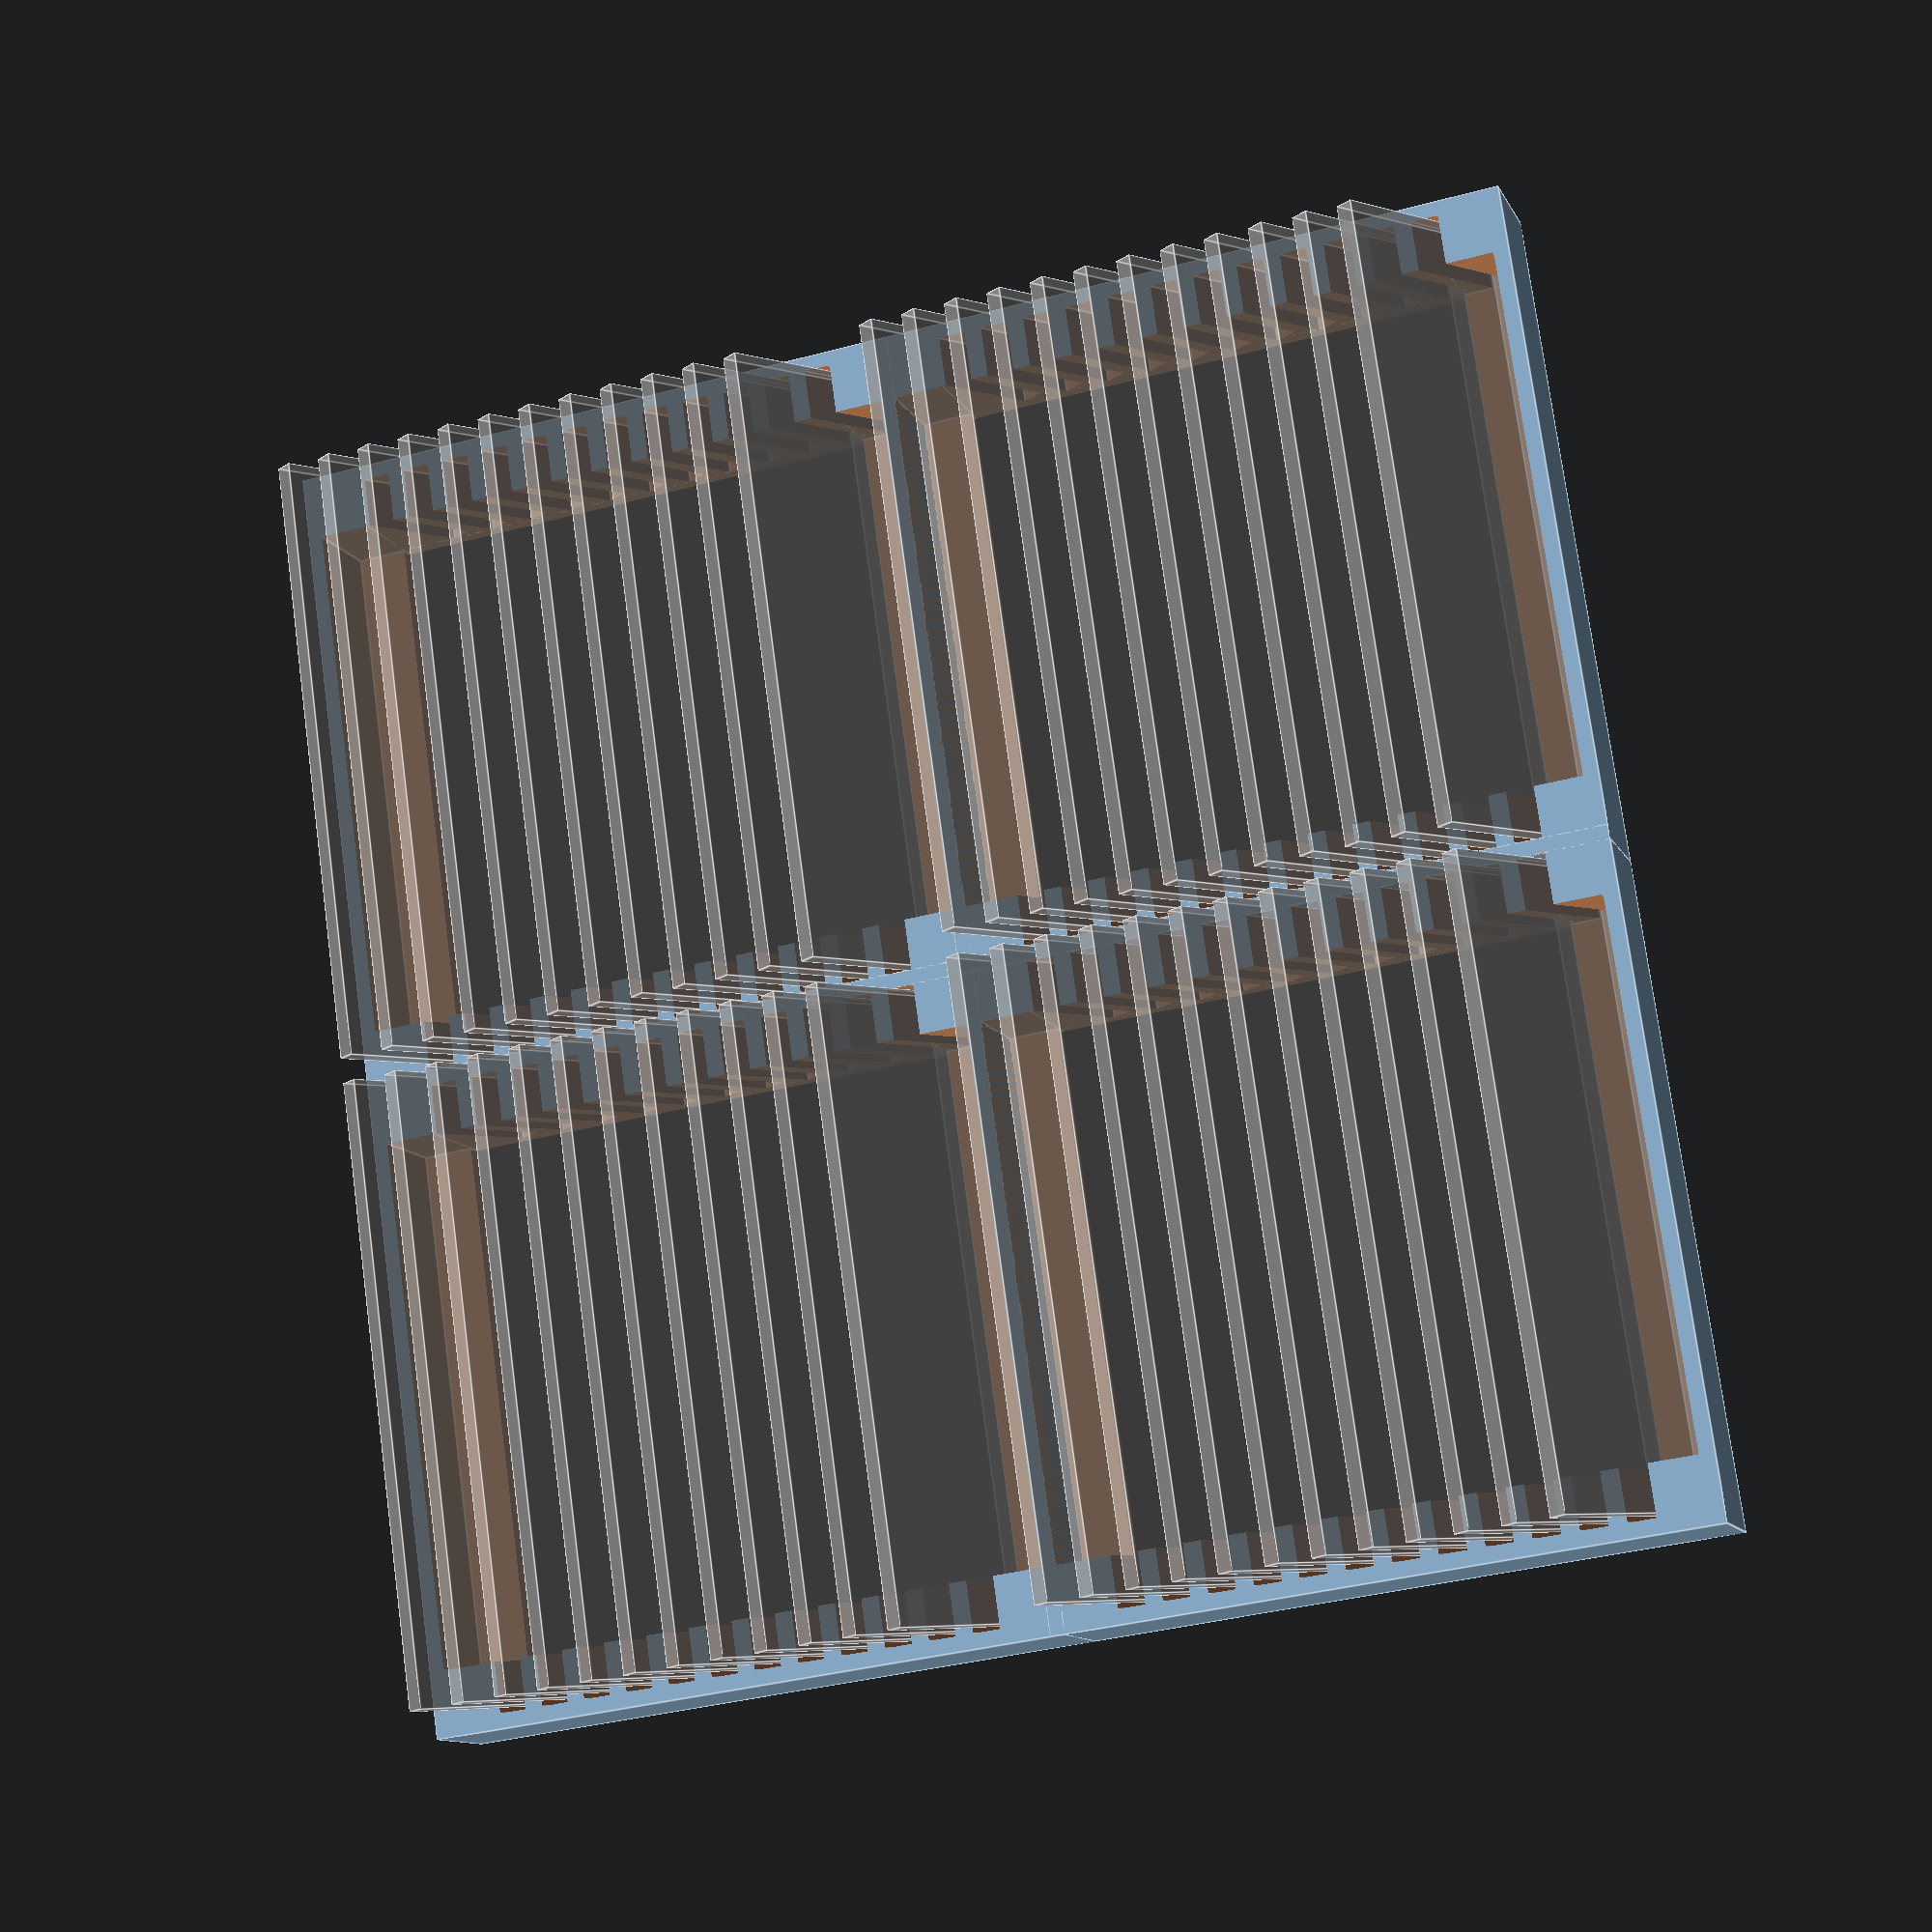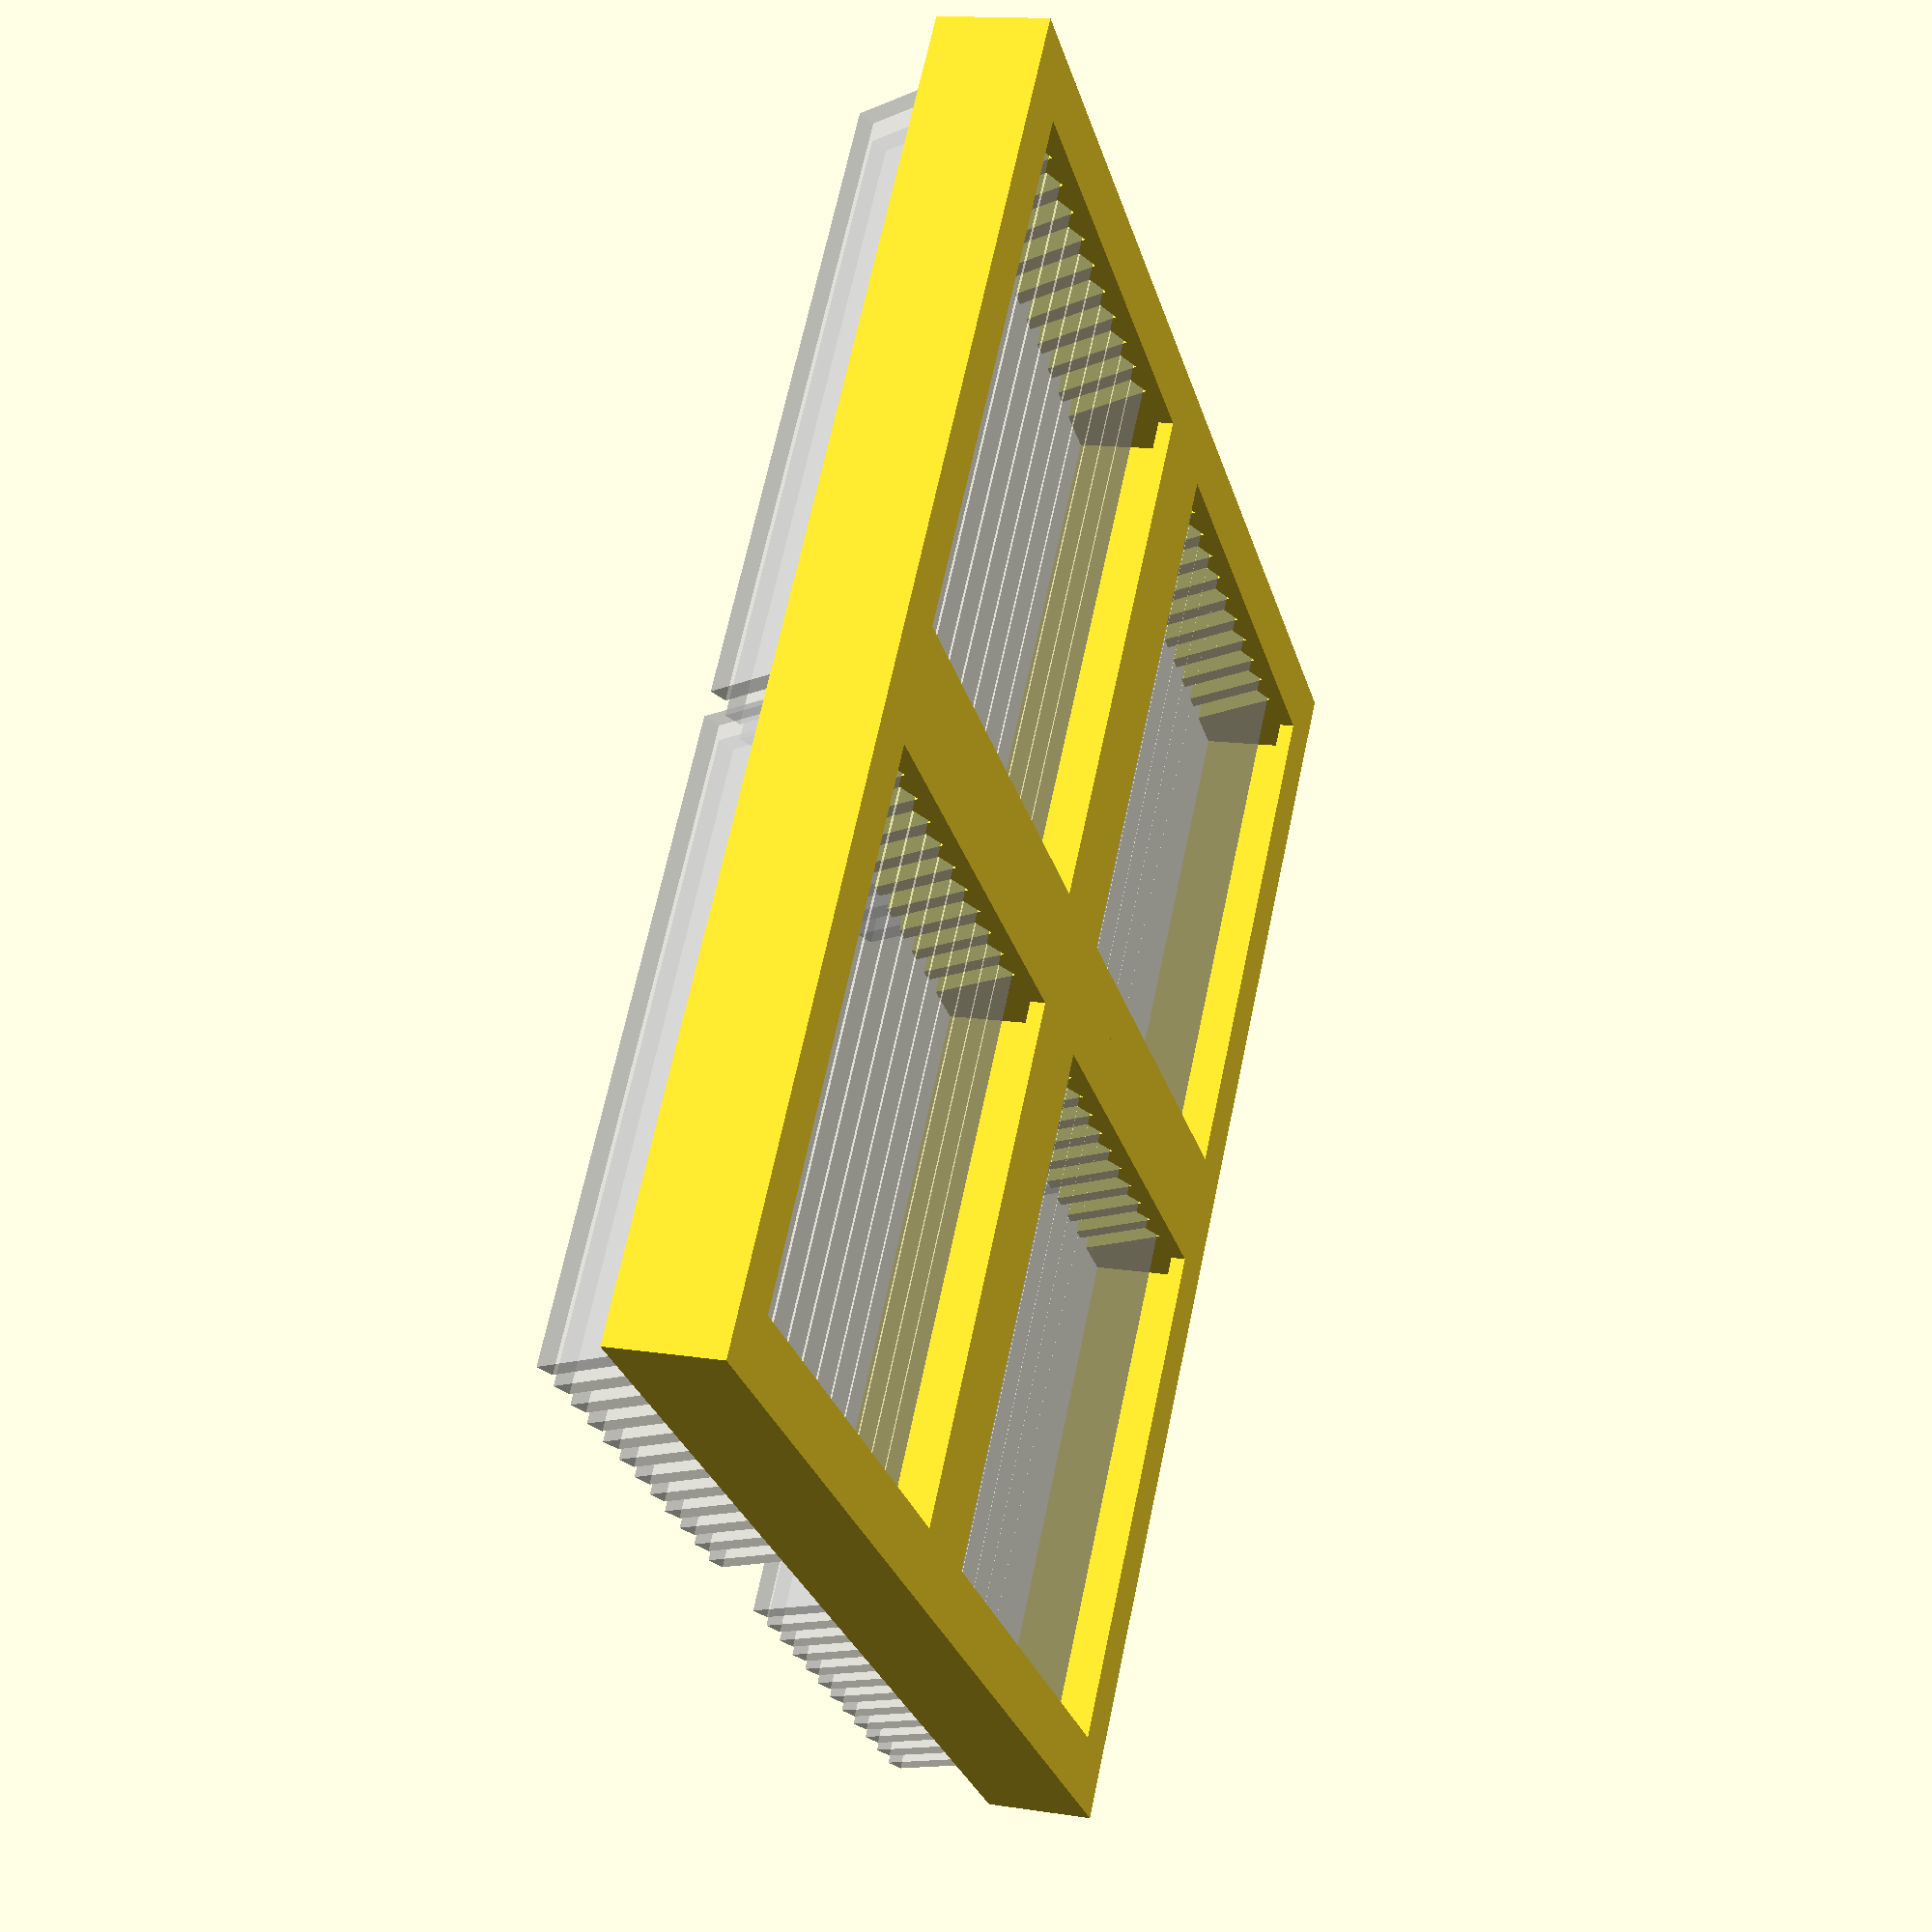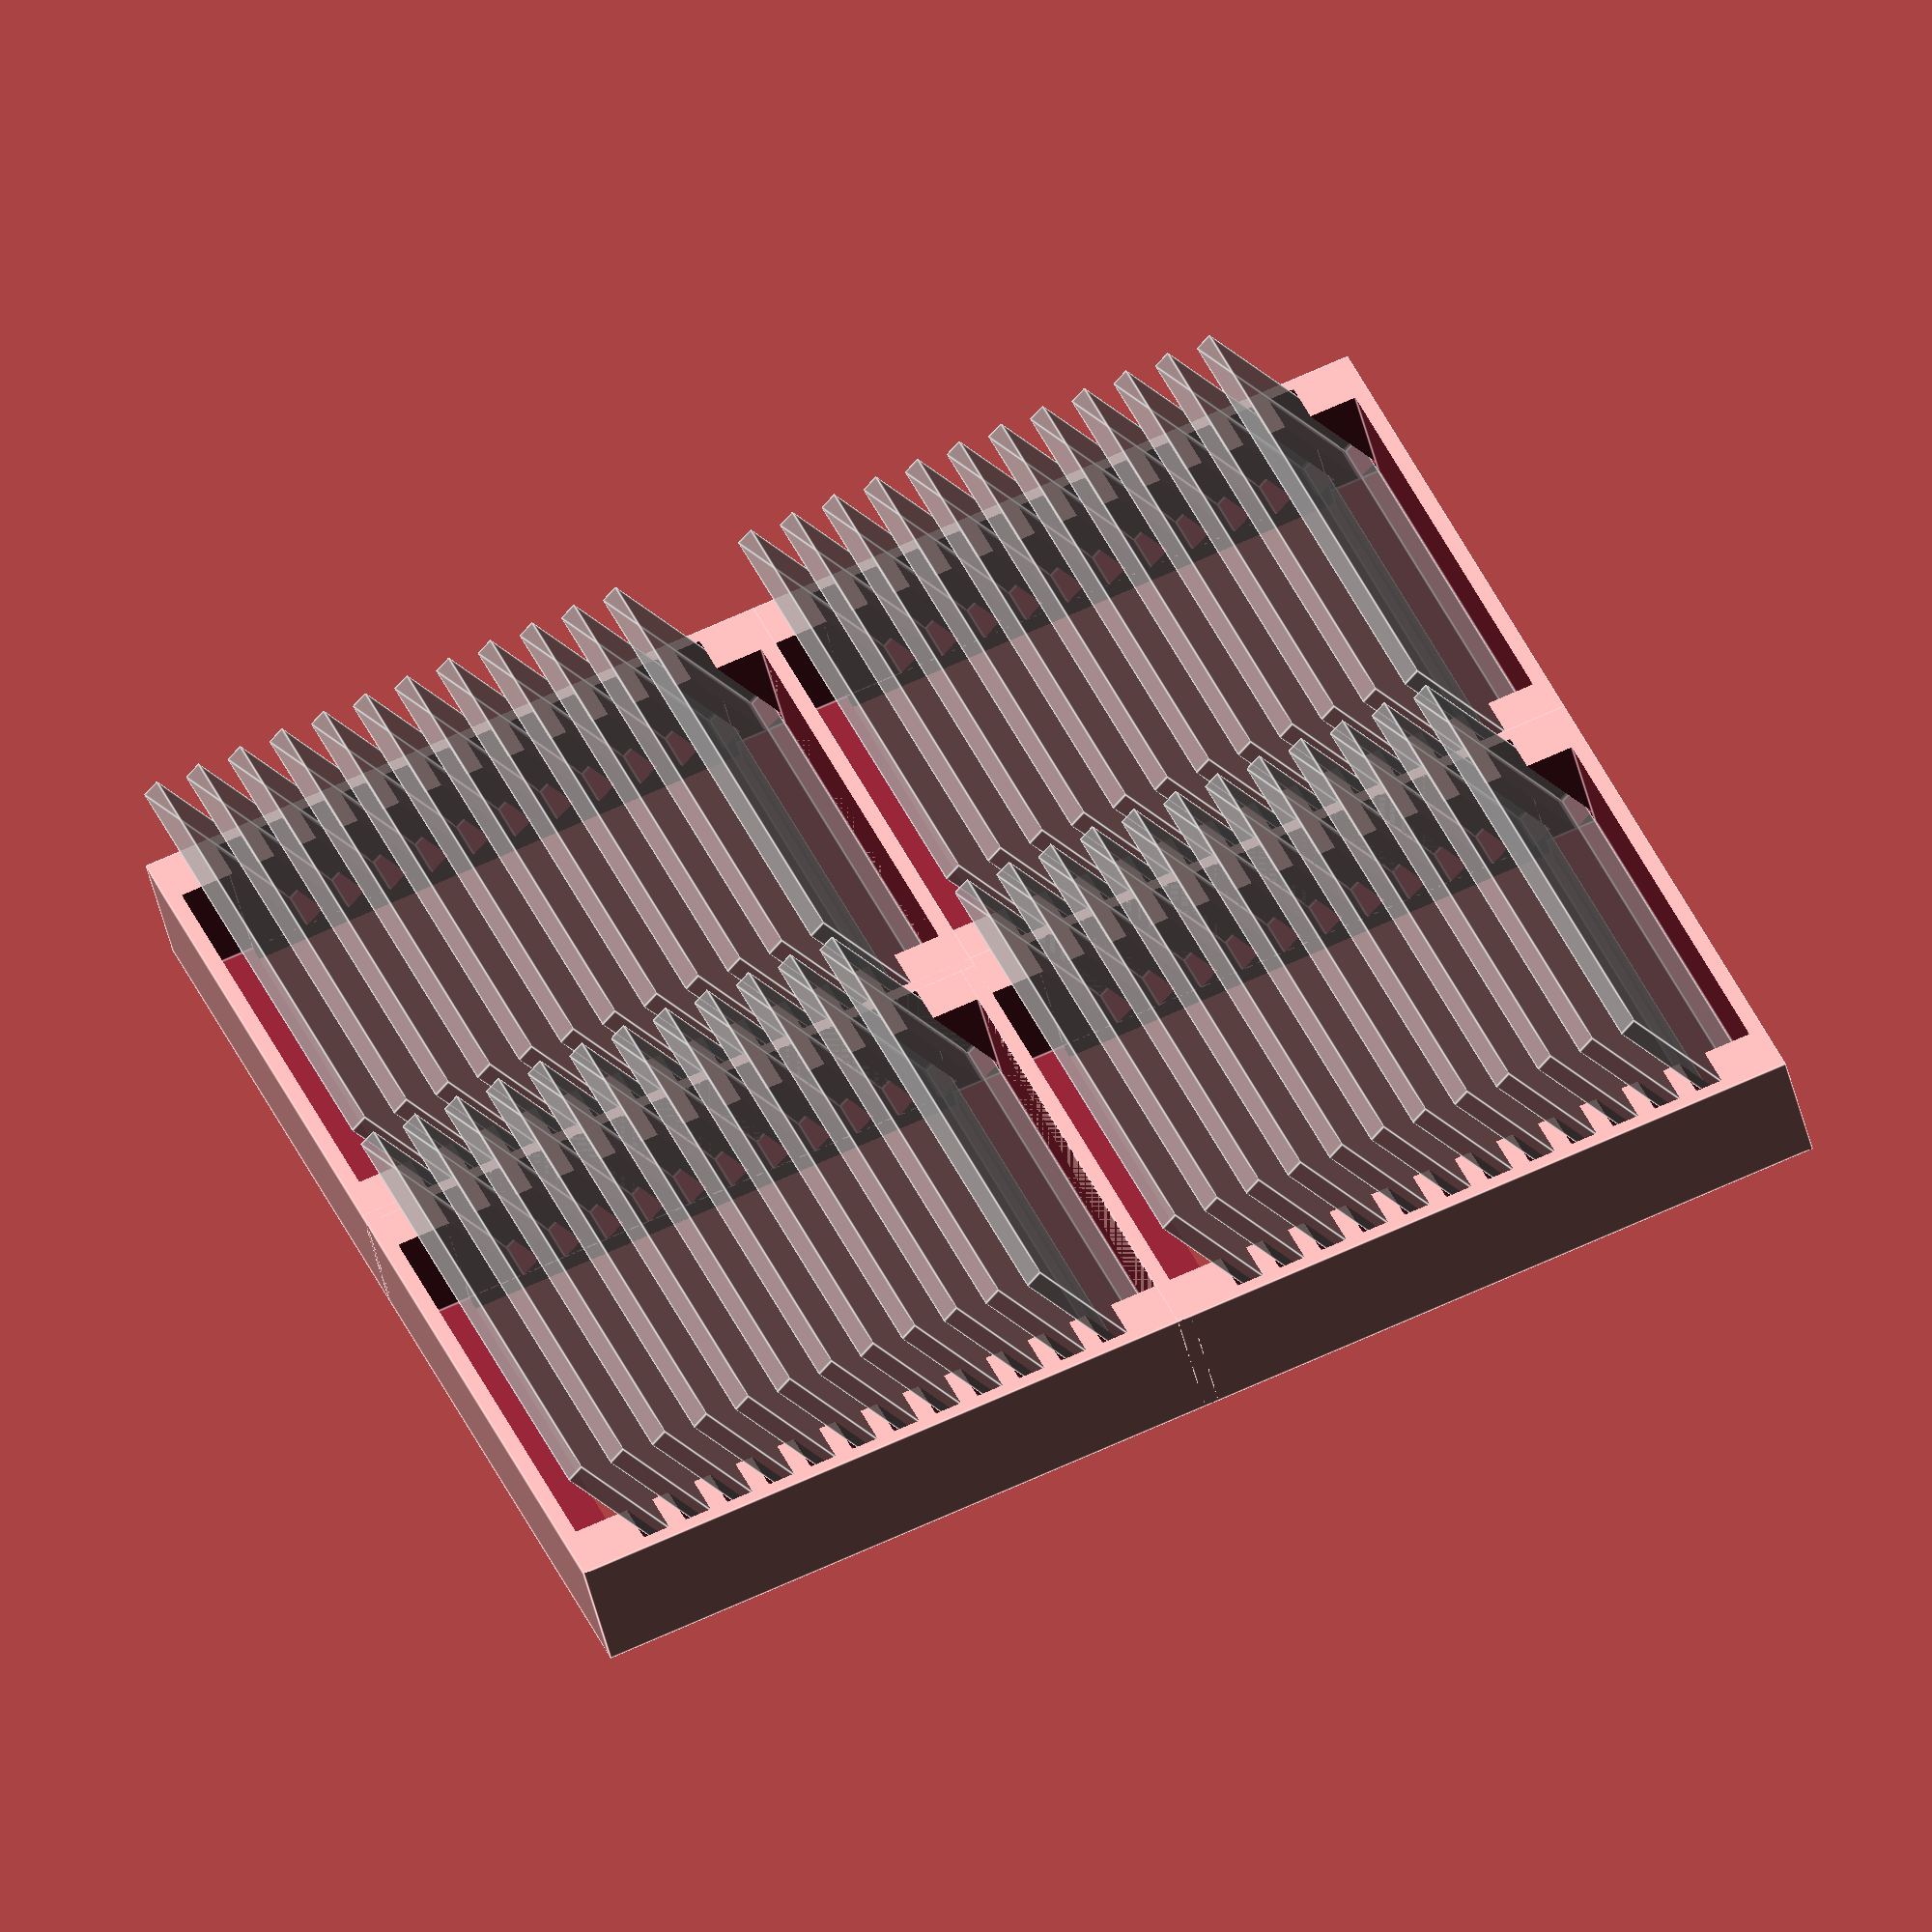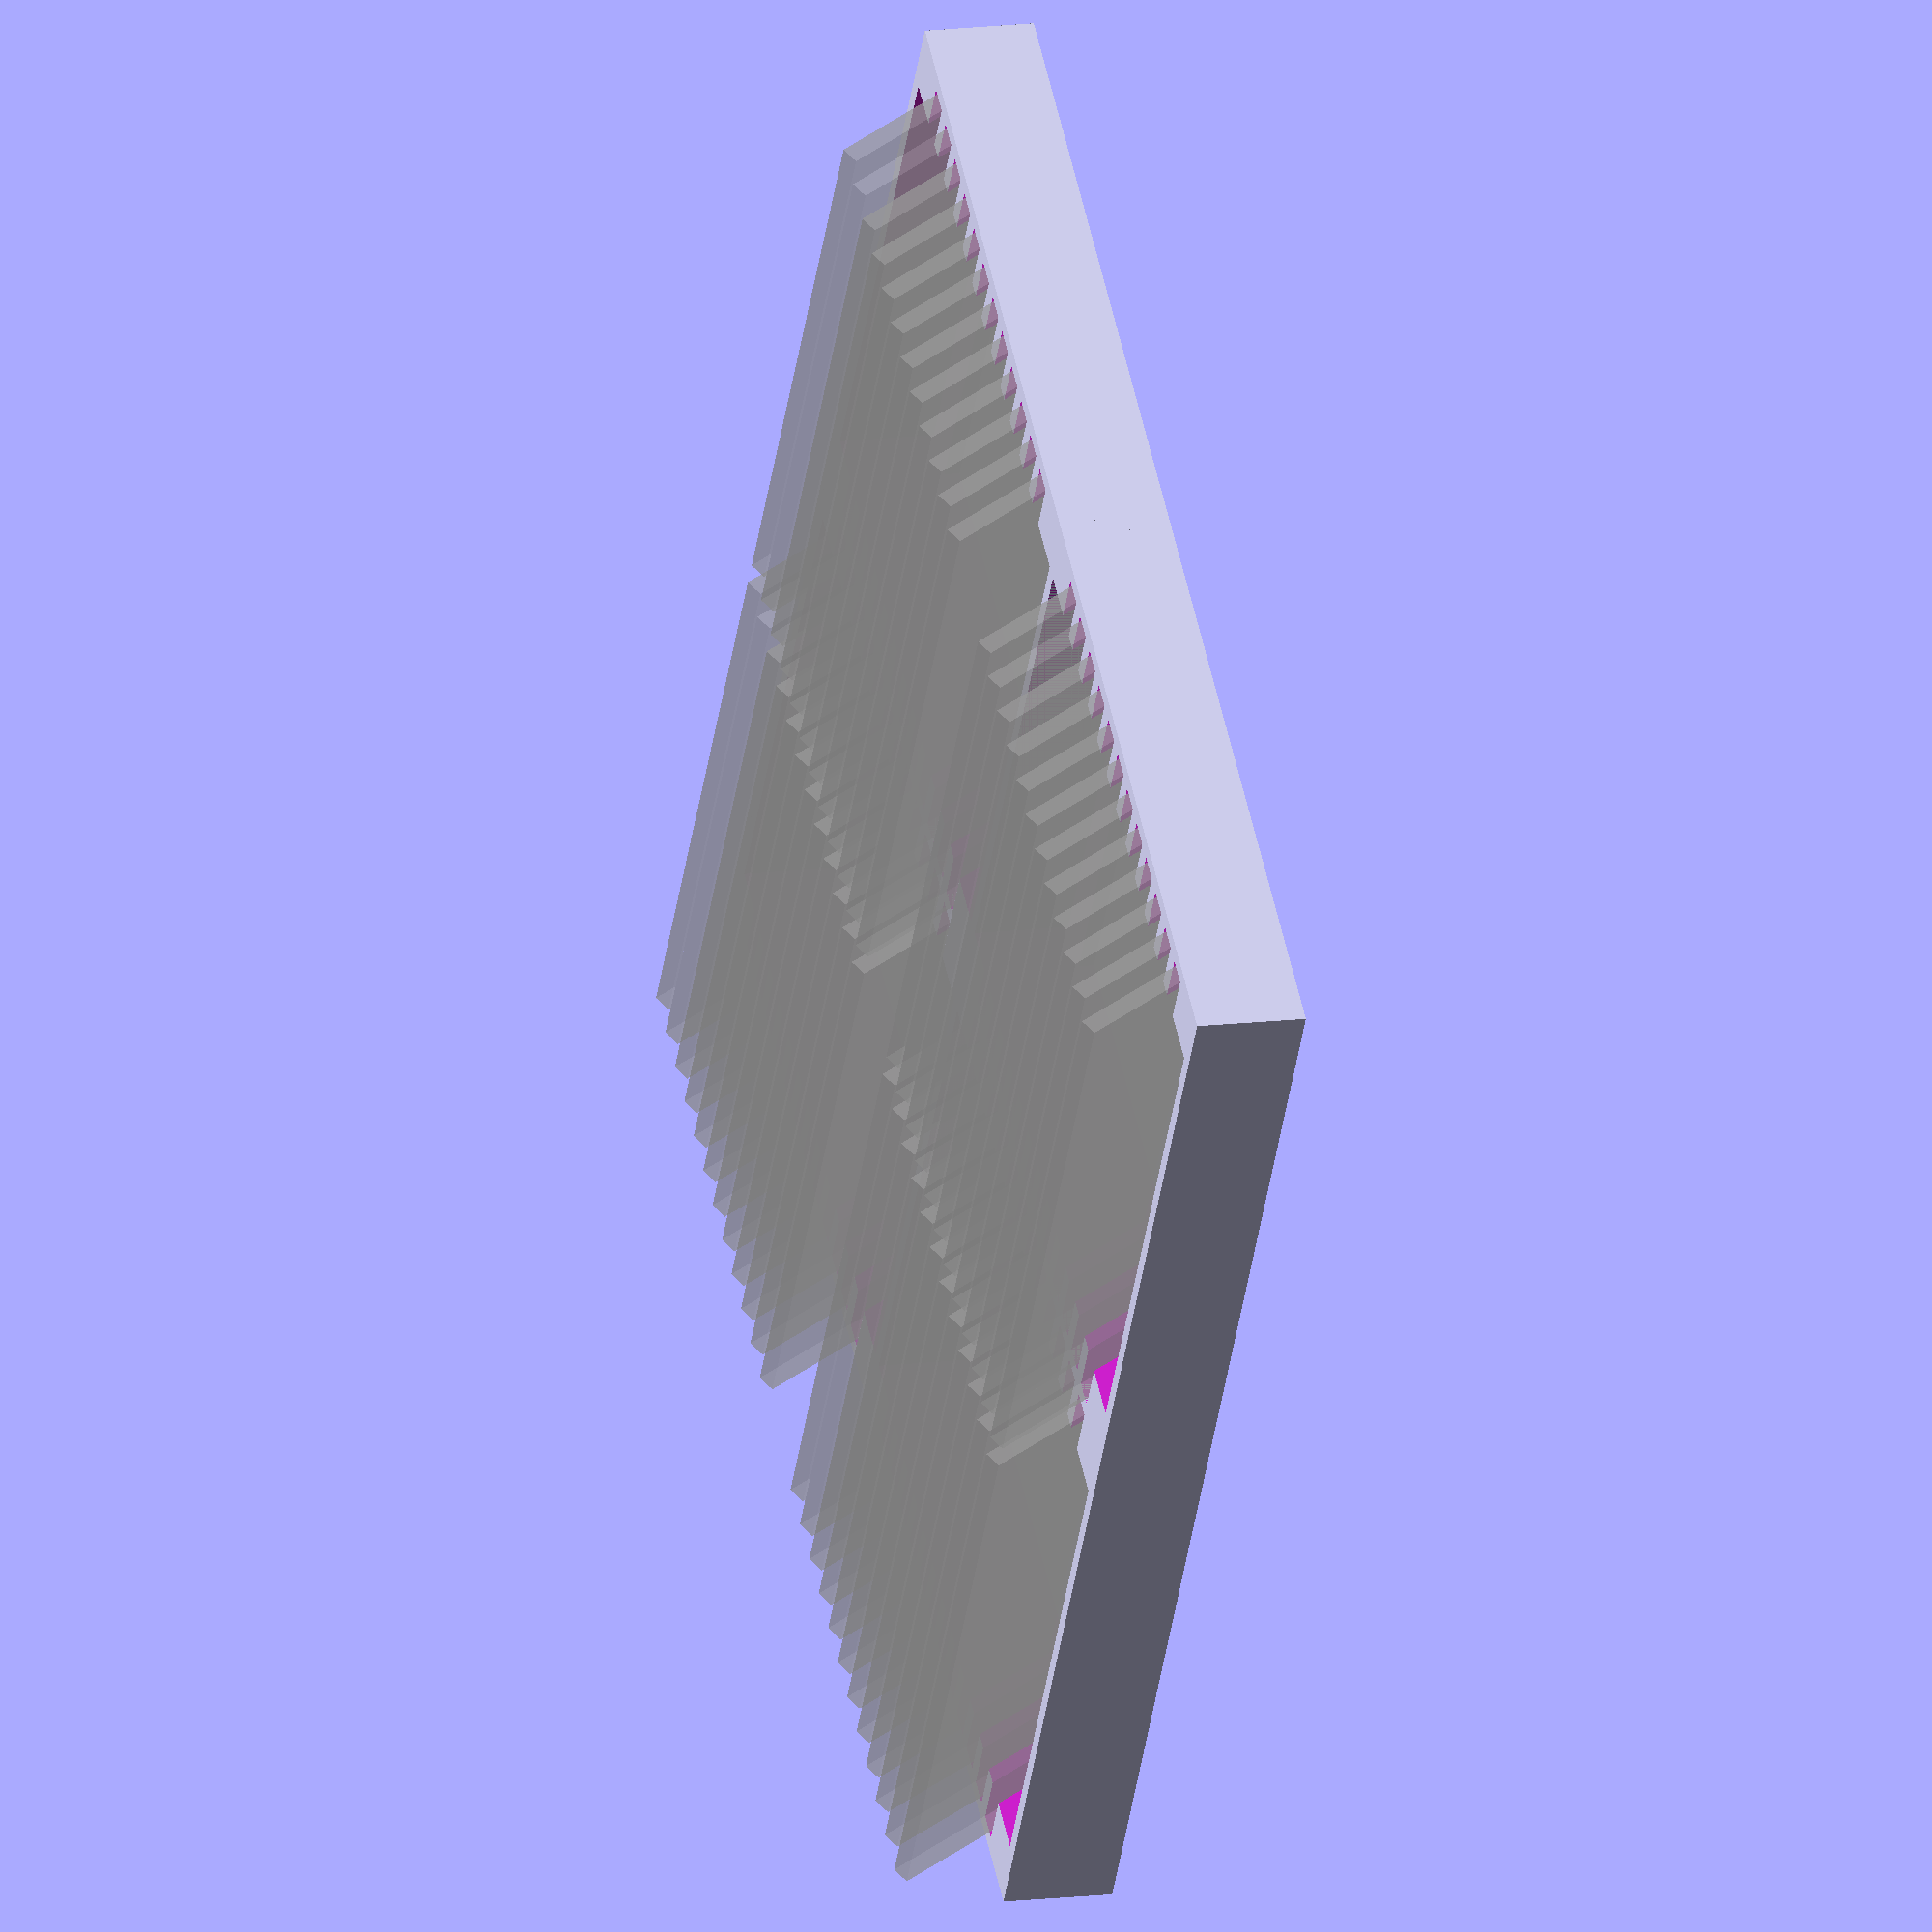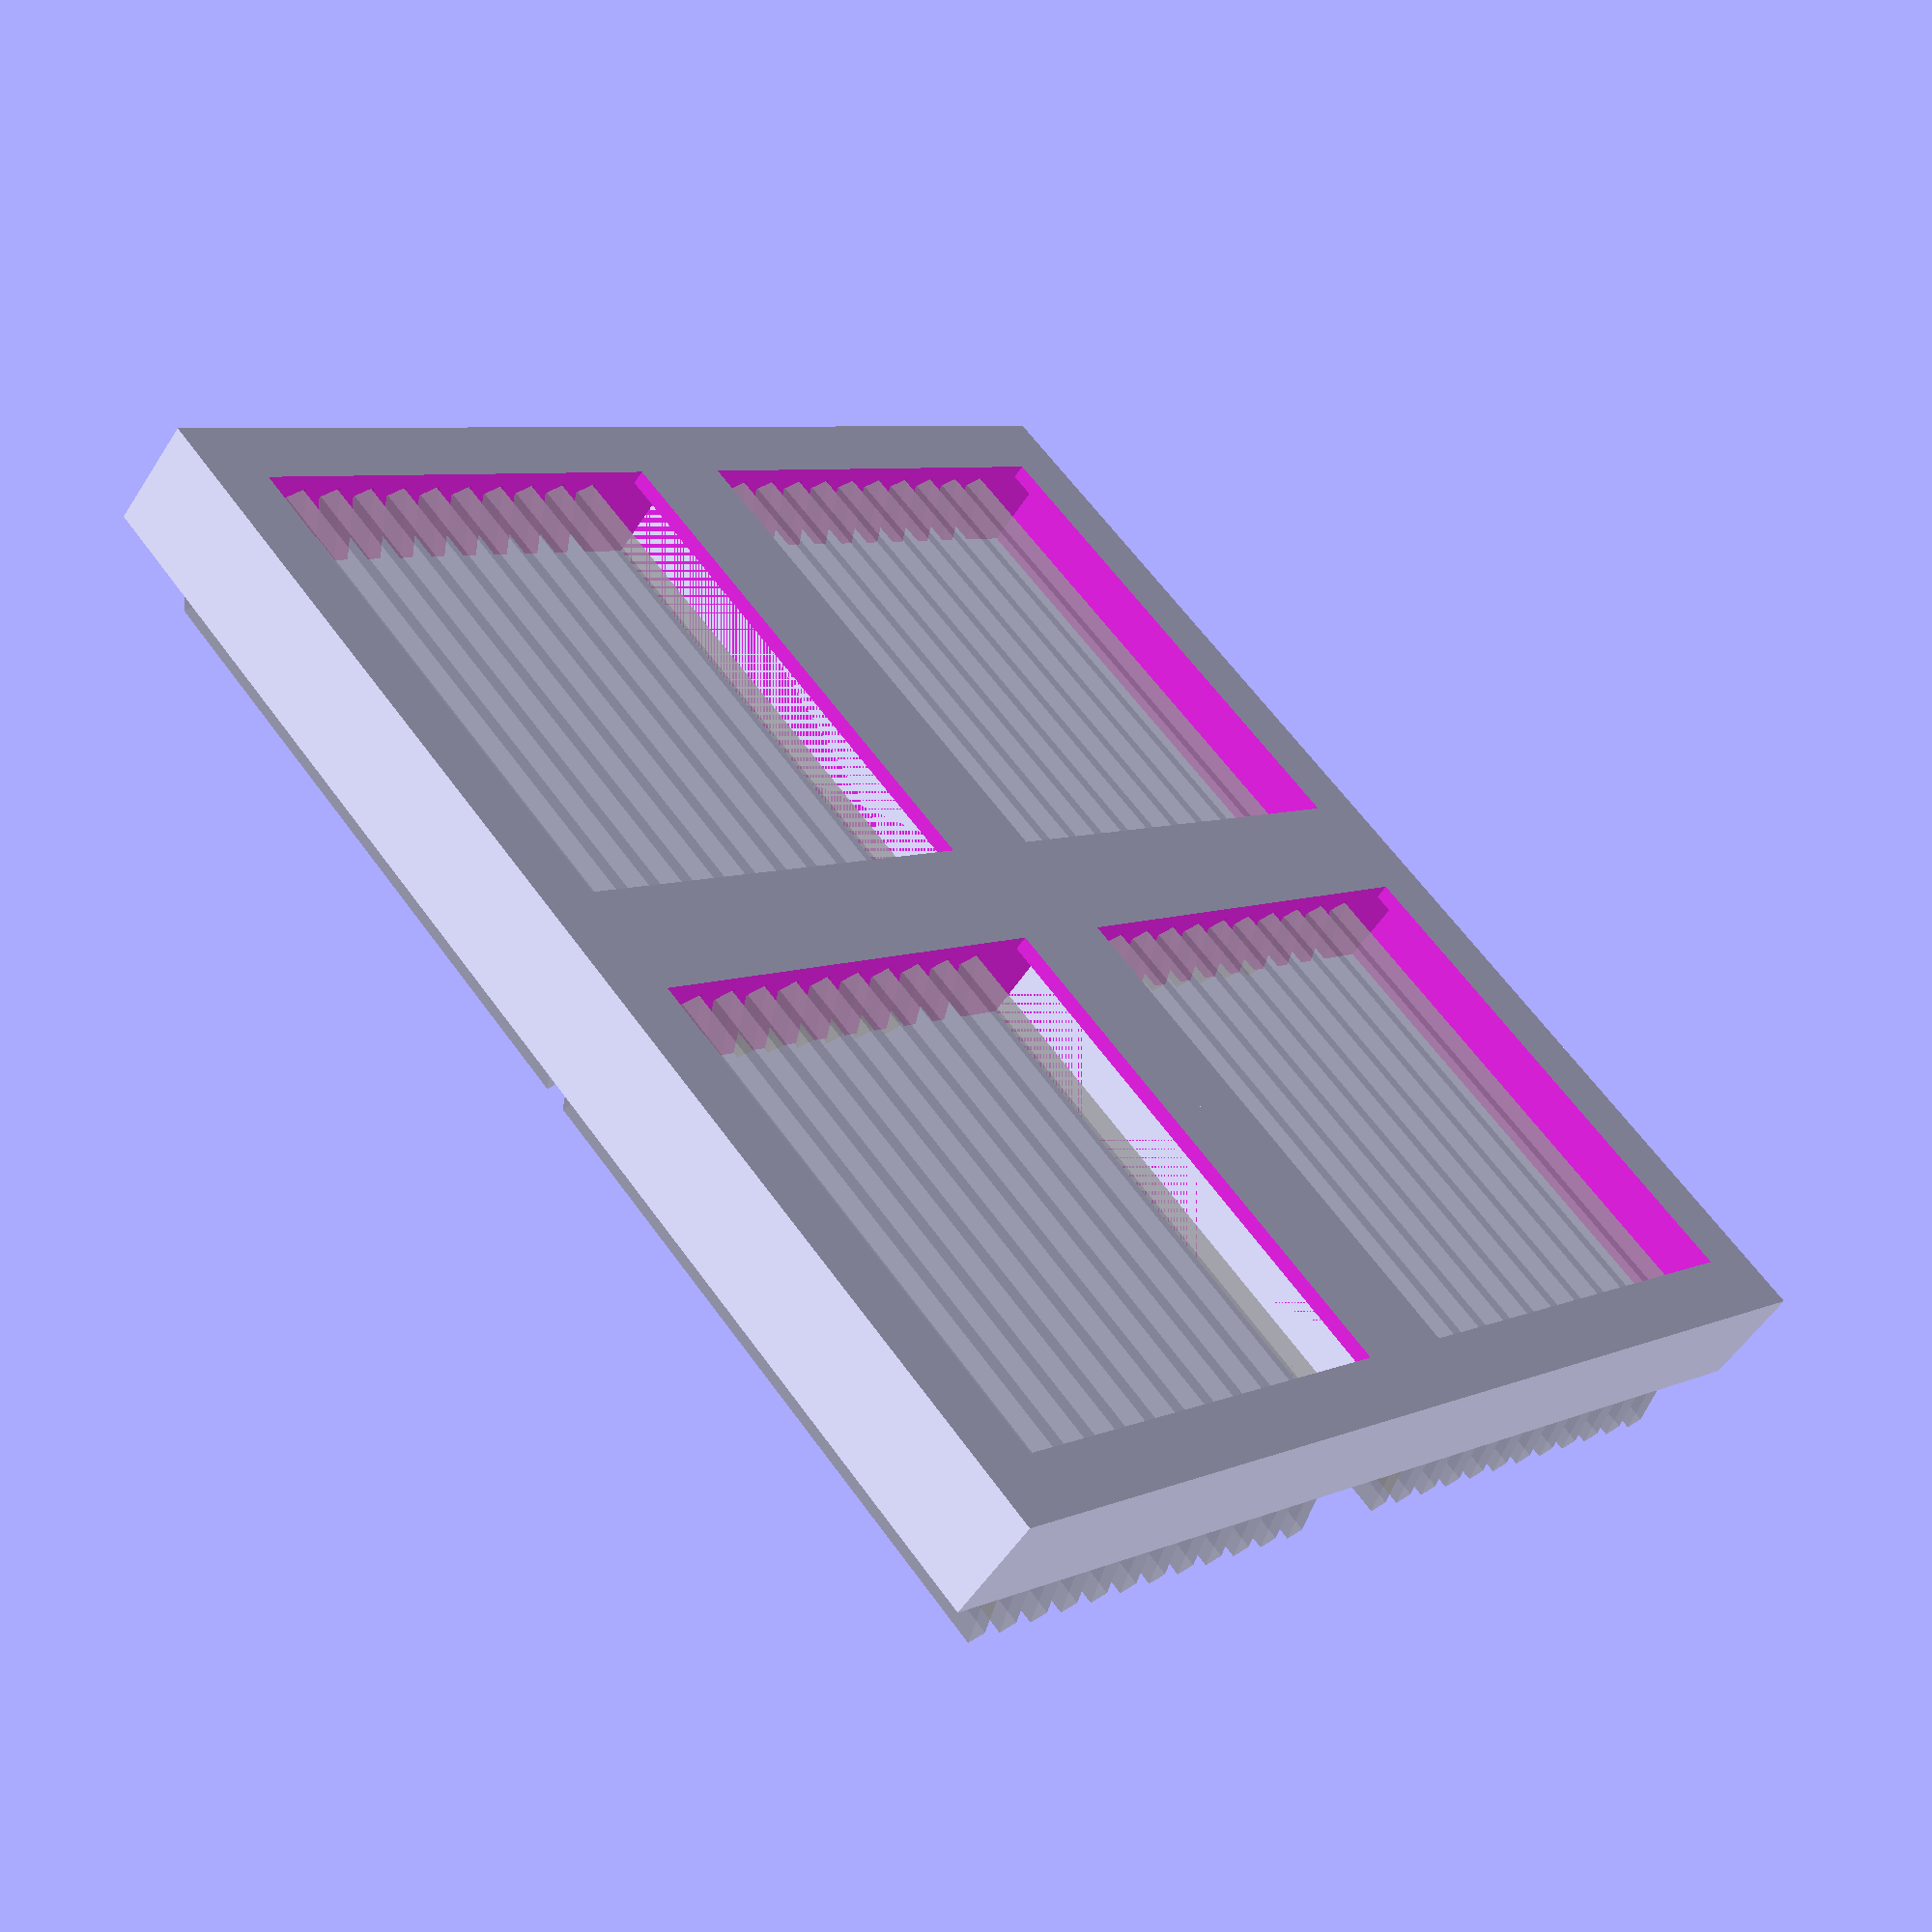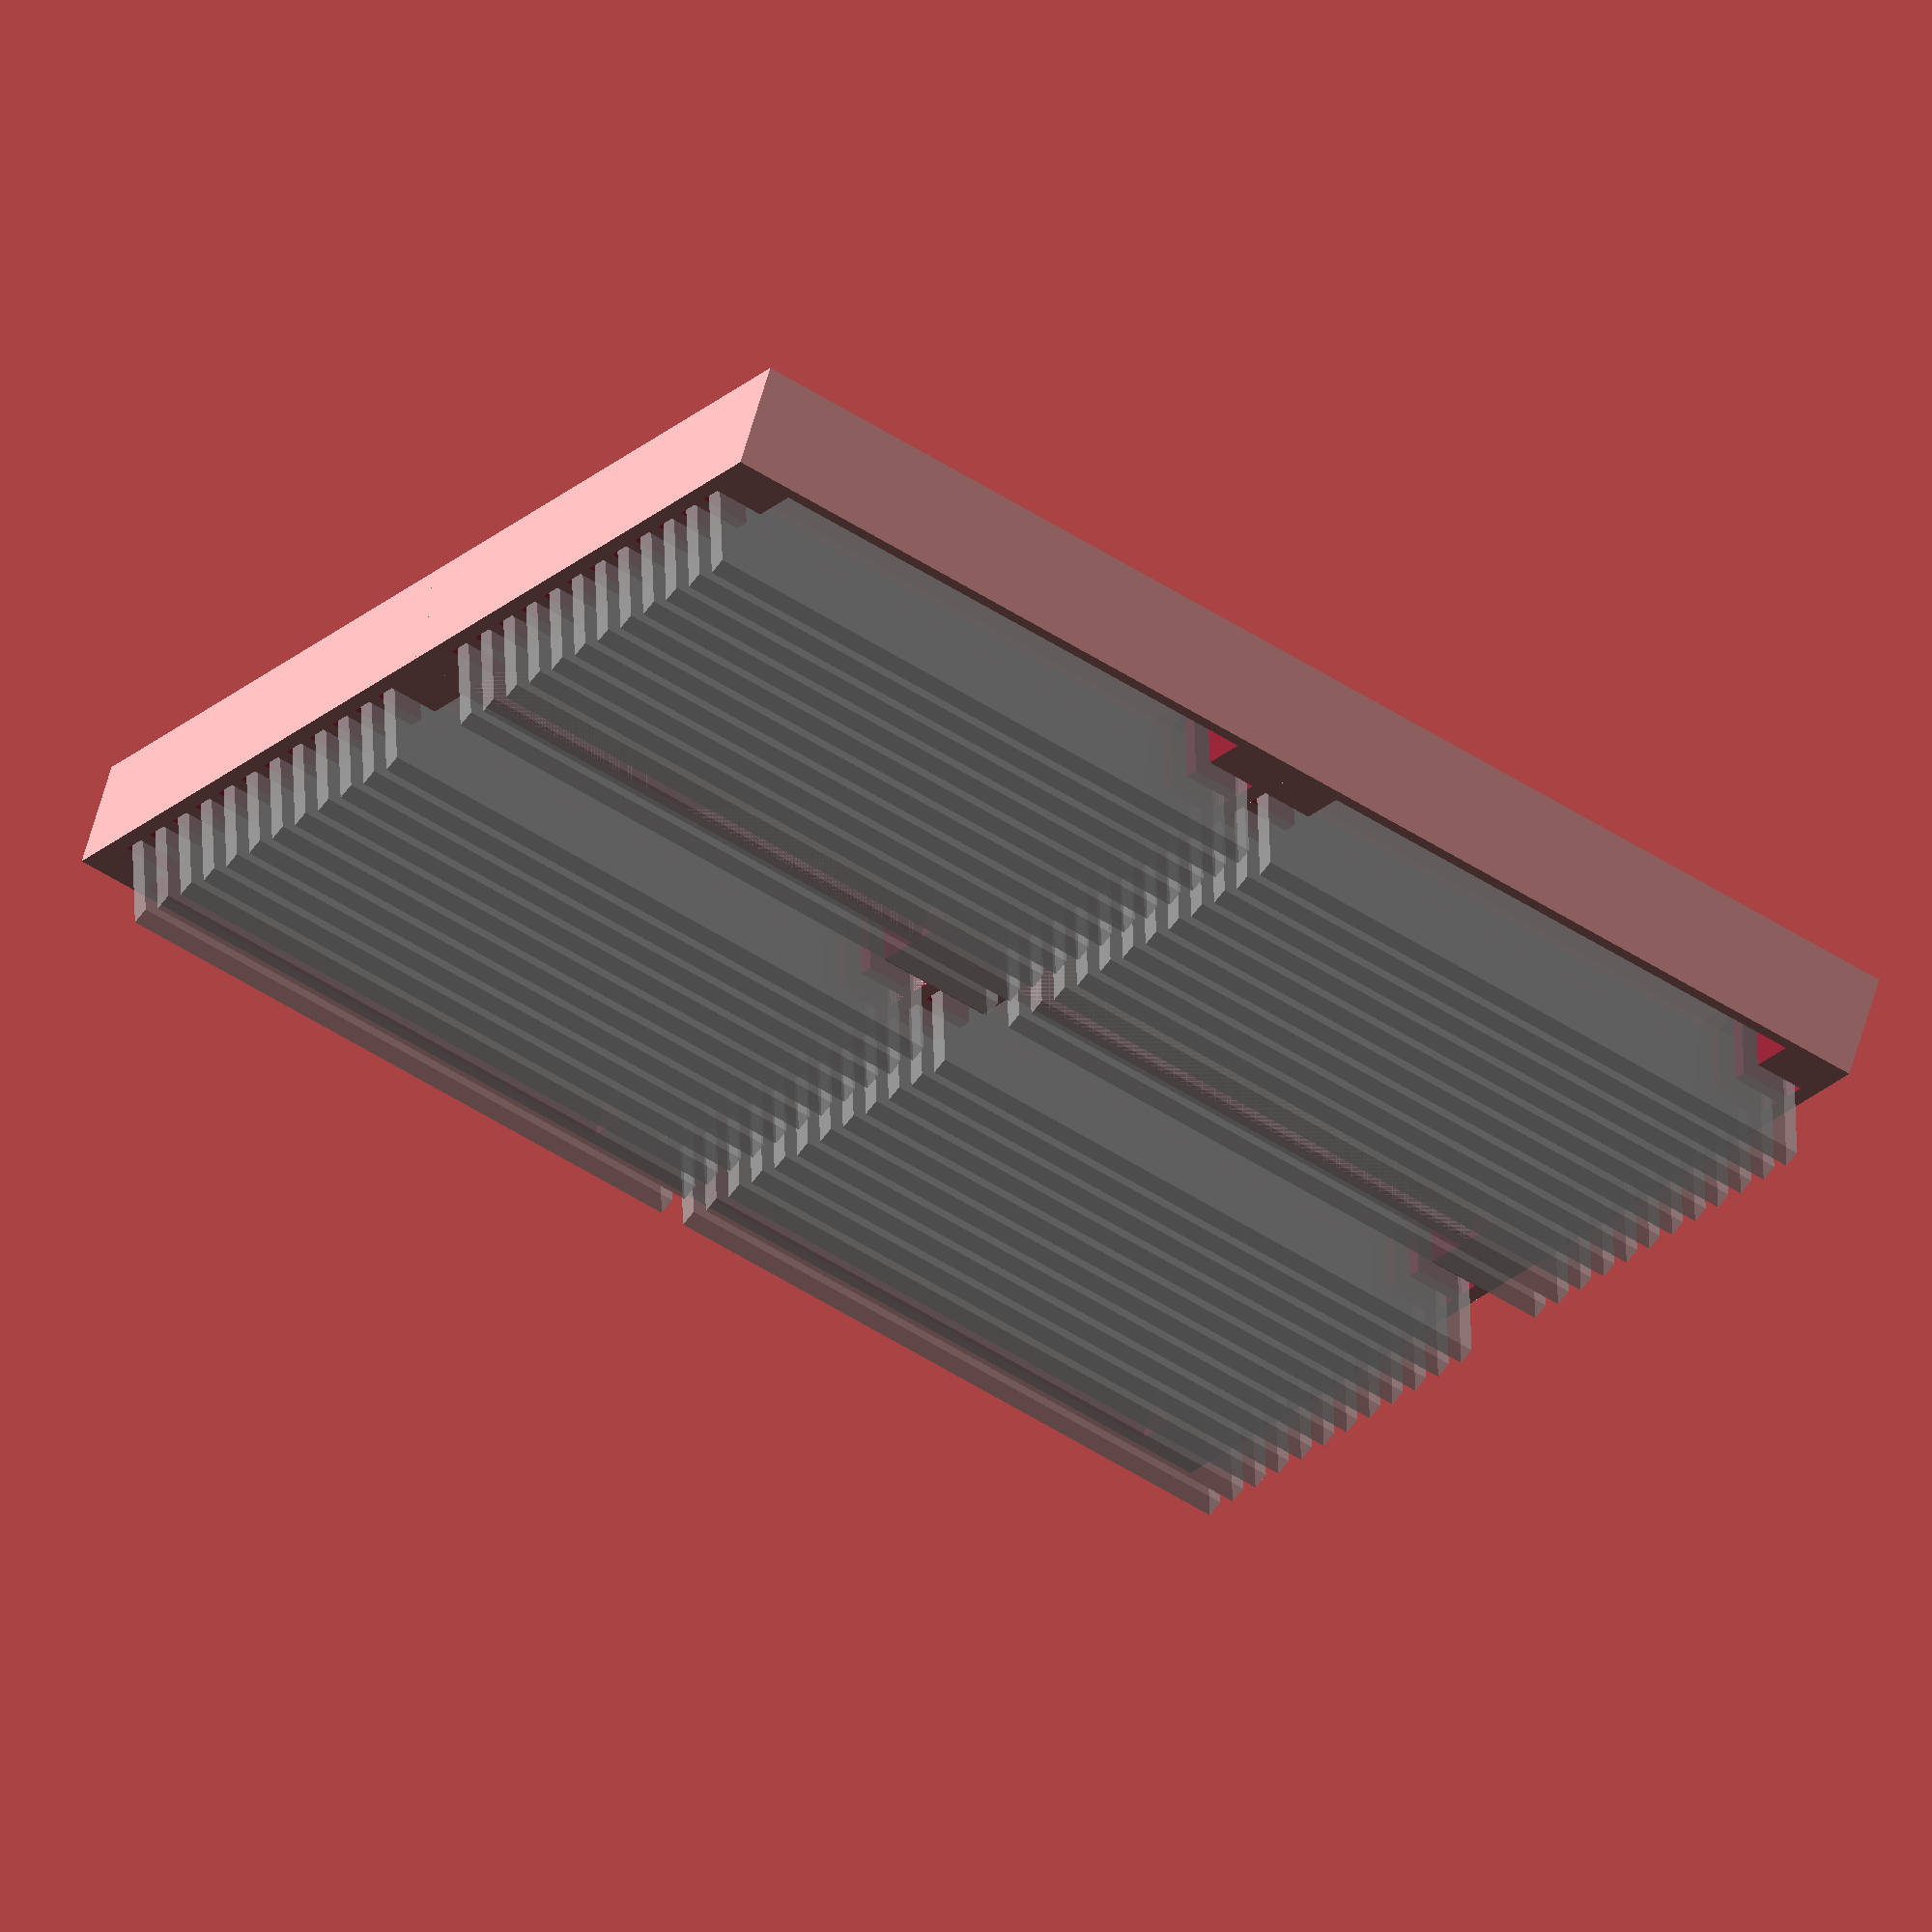
<openscad>
// 2017 Pedro Luis Barrio - Mollet
//
// Remixed from
// Lucas Wilder - Michigan Technological University - EE 4777
// Microscope Slide Holder

// number Cols
nCols = 2 ;

// number Rows
nRows = 2;

// Number of slides
slNumber = 12;

// Slide thickness in mm
slThickness = 1.8;

// Slide Thickness Tolerance
slThicknessTol = 0.5;

// Slide spacing
slSpacing = 1.5;

// Slide length in mm
slLength = 61.5;

// Slide Length Tolerance
slLengthTol = 1;

// Slide Angle
slAngle = 30;

// Bottom Length in mm
btLength =  5;

// Bottom Thickness in mm
btThickness = 1.5;

// Slide width in mm
slWidth = 21.5;

// Wall thickness
wThickness = 1.5;


// Calculations
pSlSpacing   = slSpacing / cos (slAngle) ;
pSlThickness = (slThickness + slThicknessTol ) / cos (slAngle) ;

totalWide   =  (slNumber - 1 )* (pSlThickness + pSlSpacing ) + 2 * wThickness + slWidth * sin(slAngle) +  (slThickness + slThicknessTol ) * cos (slAngle)  ;
totalLength = slLength                                             + 2 * wThickness + slLengthTol;
        

for ( i = [ 0 : 1 : nRows -1 ] )
    for ( j = [ 0 : 1 : nCols -1 ] )
        translate ( [ i * (totalWide   - wThickness)    ,
                      j * (totalLength - wThickness)  , 
                      0 ] )
            rack();
   
module rack()
{

    difference()
    {
        // Union of main part to handle mounts
        union()
        {
            // Main body
            cube ( size = [ totalWide,
                            totalLength,
                            (slWidth/2) * cos (slAngle) + btThickness ], 
                   center = false );   
         
            // Slides representation
            for ( i = [ 0 : 1 :slNumber -1 ] )
            {
                translate( [ wThickness + slThicknessTol /2+i * (pSlThickness + pSlSpacing ),
                             wThickness + slLengthTol/2  ,
                             btThickness + (slThickness + slThicknessTol ) * sin (slAngle)    ] ) 
                    rotate([0,slAngle,0])
                    %cube ( size = [ slThickness ,
                                    slLength    ,
                                    slWidth ],
                           center = false);
            }   
            
        }
        
        // Slides with tolerance
        for ( i = [ 0 : 1 :slNumber -1 ] )
        {
            translate( [ wThickness + i * (pSlThickness + pSlSpacing ),
                         wThickness ,
                         btThickness + (slThickness + slThicknessTol ) * sin (slAngle)    ] ) 
                rotate([0,slAngle,0])
                cube ( size = [ slThickness + slThicknessTol,
                                slLength    + slLengthTol,
                                slWidth ],
                       center = false);
        }
        
        // Center cut
        translate ( [ wThickness , 
                      wThickness + btLength,
                      btThickness ] )
                  cube ( size = [ totalWide   - 2 * (wThickness ),
                                  totalLength - 2 * (wThickness + btLength  ),
                            slWidth  + 2 + btThickness ], 
                            center = false);
        // Bottom cut
        translate ( [ wThickness + btLength, 
                      wThickness + btLength,
                      -1 ] )
                  cube ( size = [ totalWide   - 2 * (wThickness + btLength ),
                                  totalLength - 2 * (wThickness + btLength ),
                            slWidth  + 2 + btThickness ], 
                            center = false);        
    }
}

</openscad>
<views>
elev=191.4 azim=352.0 roll=162.1 proj=p view=edges
elev=165.9 azim=320.6 roll=71.2 proj=p view=wireframe
elev=51.3 azim=160.4 roll=14.0 proj=o view=edges
elev=165.0 azim=214.8 roll=104.6 proj=o view=wireframe
elev=234.5 azim=43.9 roll=32.3 proj=p view=wireframe
elev=119.7 azim=121.3 roll=164.6 proj=o view=solid
</views>
